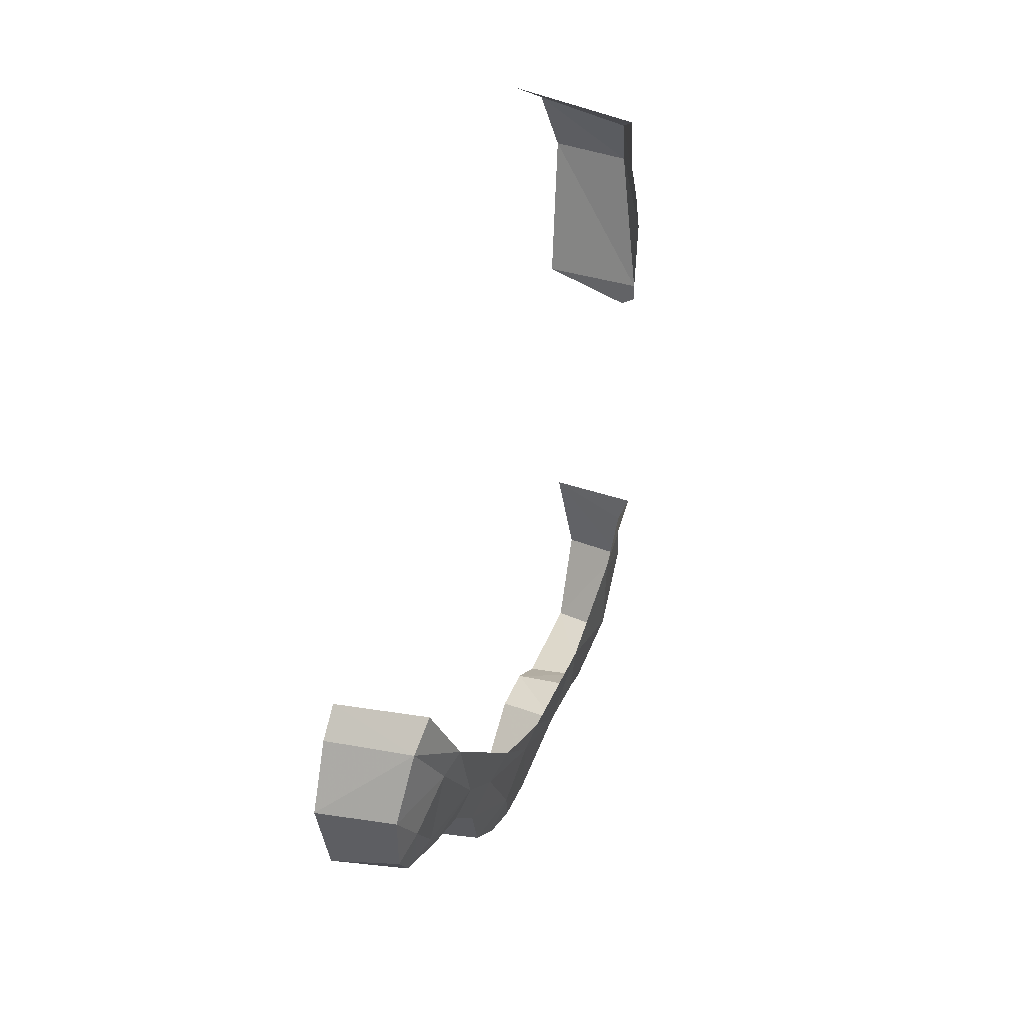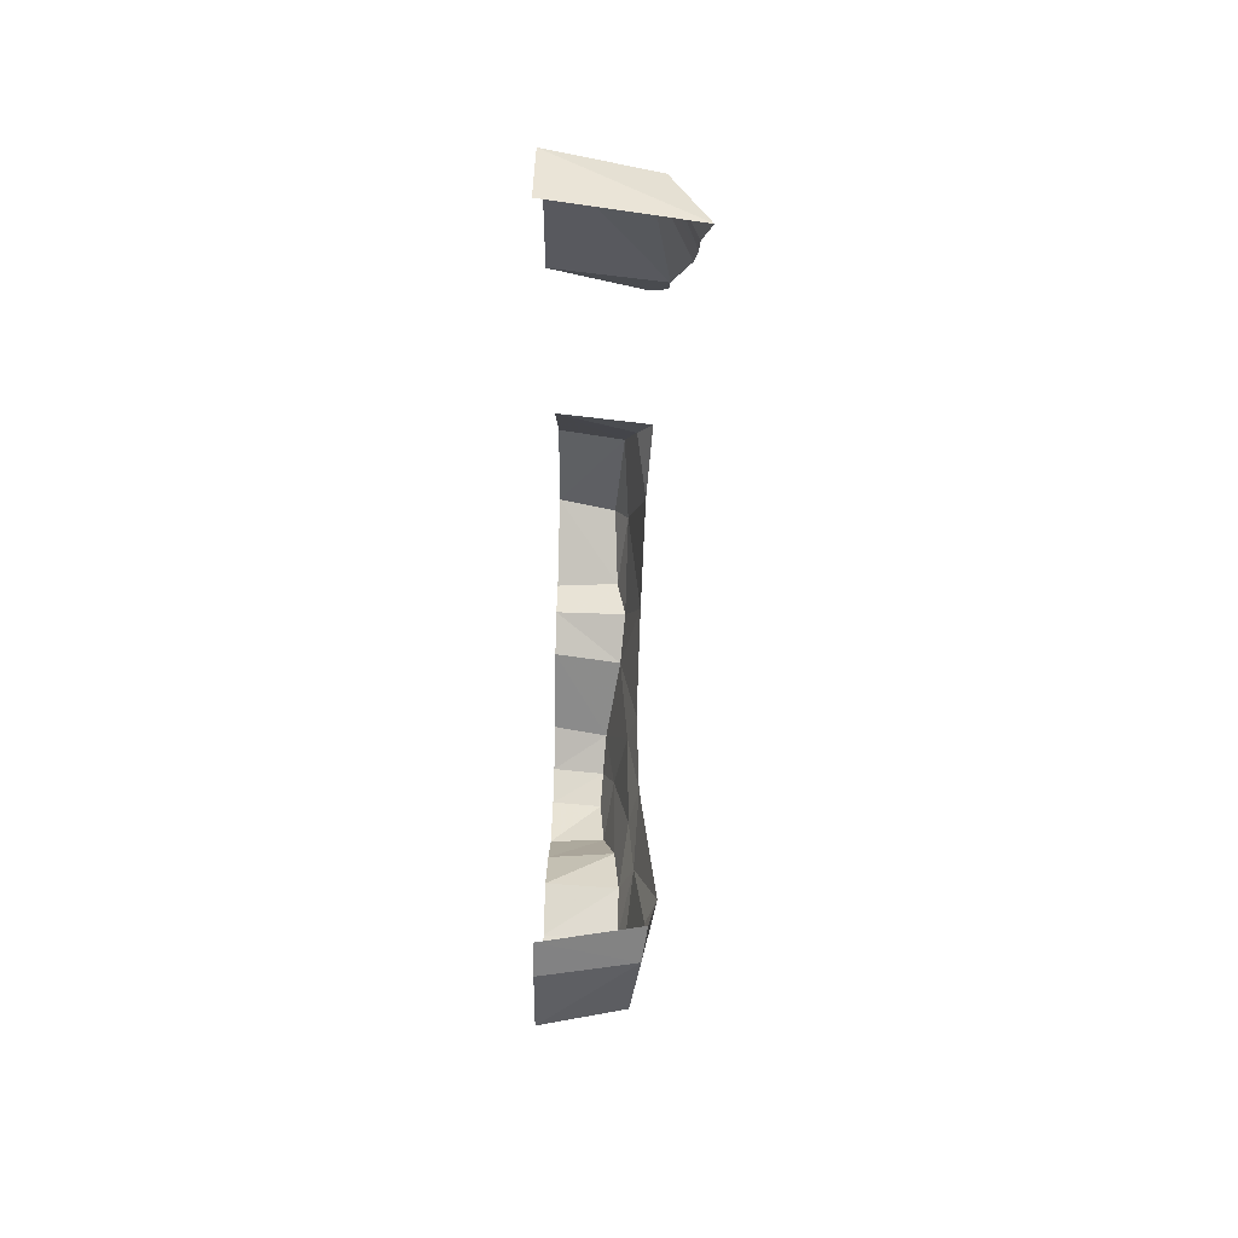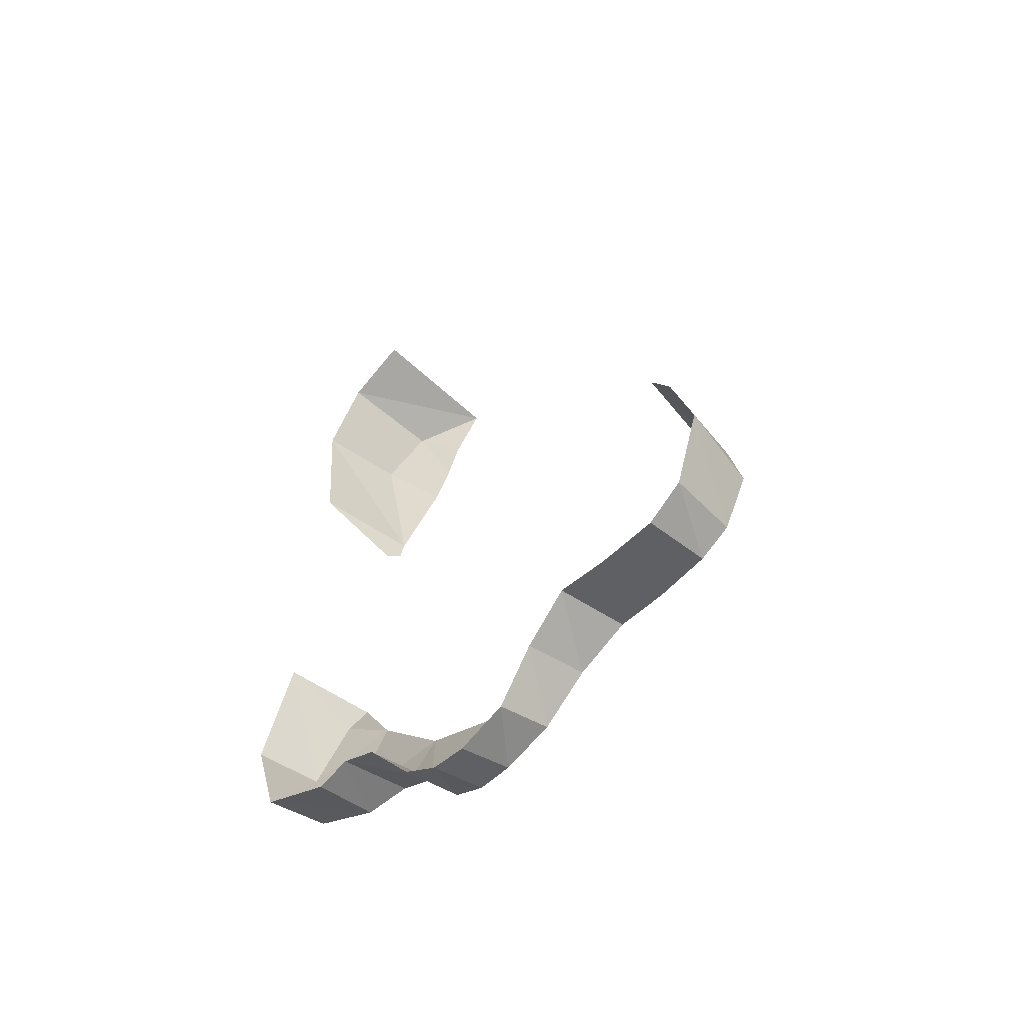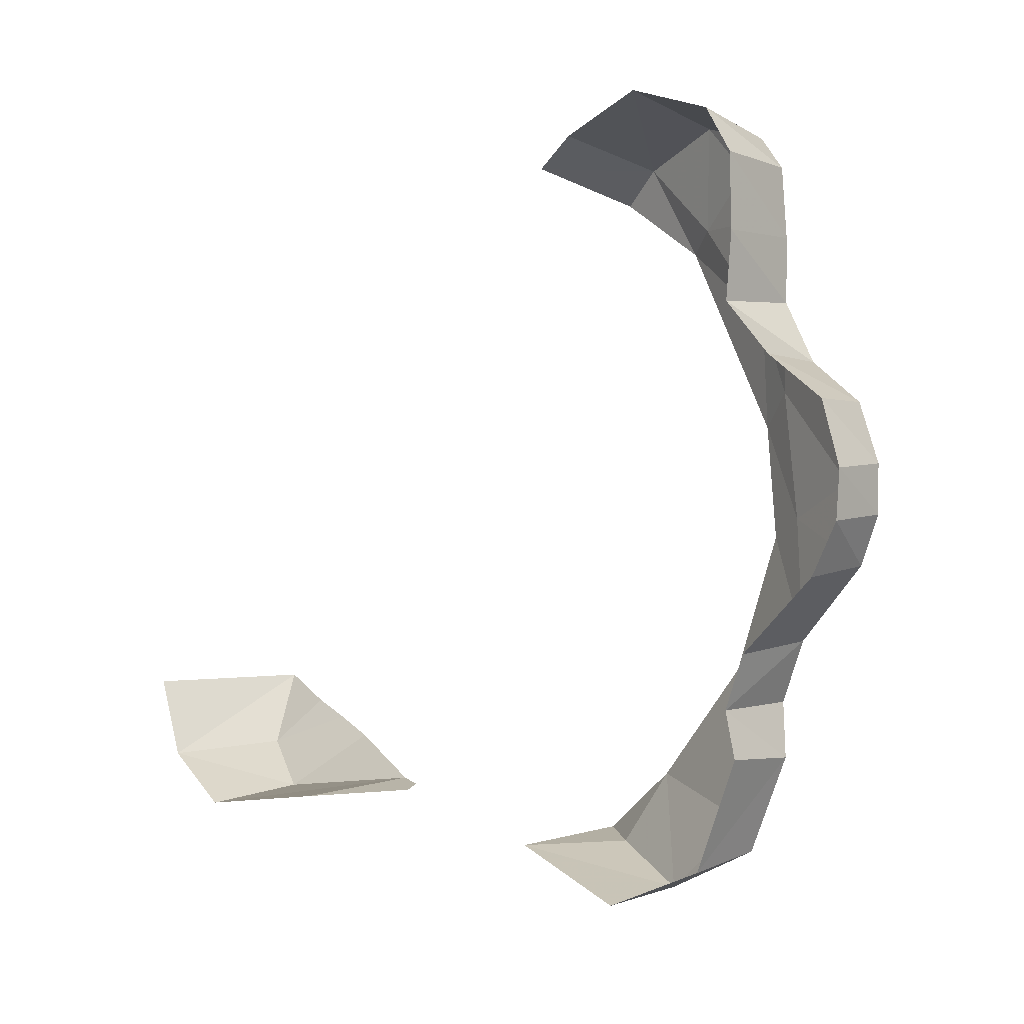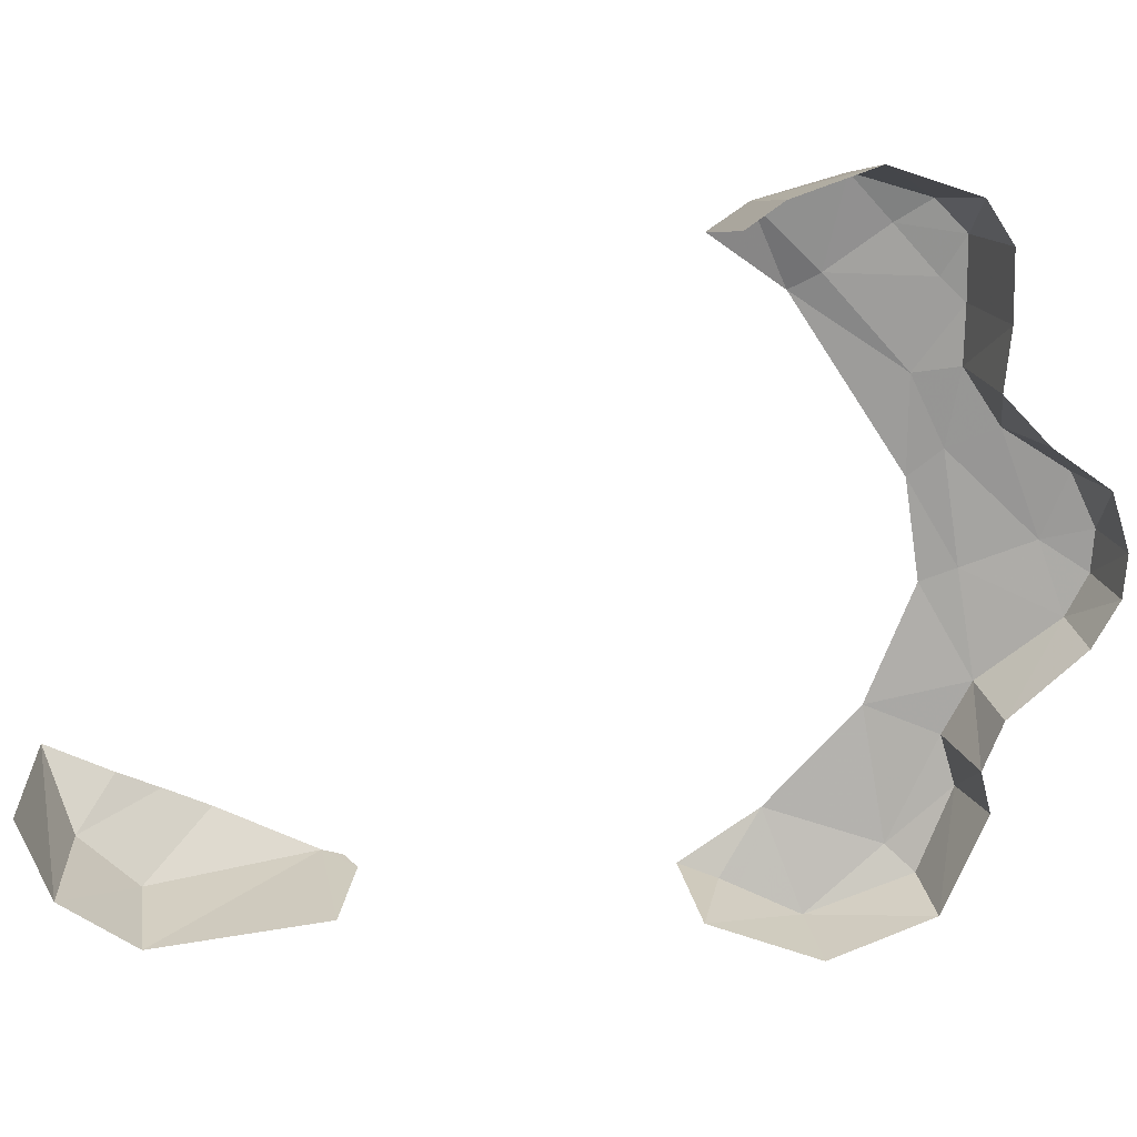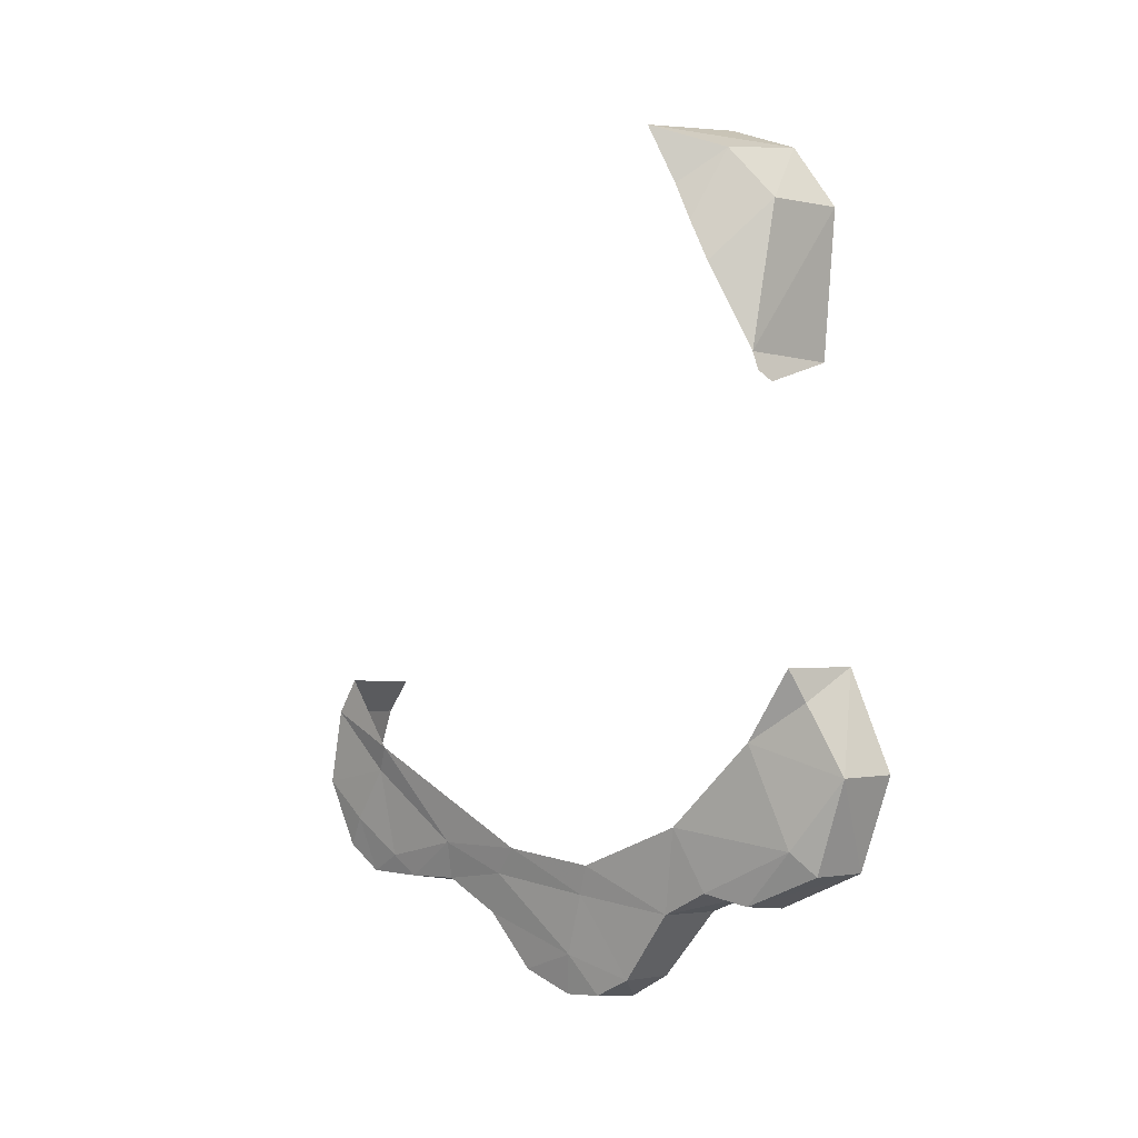
<metadata>
{"format":"obj","ext":"obj","renderer":"f3d","projection":"perspective","resolution":1024,"background":"white","views":[{"elev":26.2,"azim":26.4,"up":"+Y"},{"elev":63.6,"azim":1.4,"up":"+Y"},{"elev":-53.2,"azim":-43.7,"up":"+Y"},{"elev":-3.5,"azim":-41.5,"up":"+Z"},{"elev":16.6,"azim":-100.8,"up":"+Z"},{"elev":-1.8,"azim":125.9,"up":"+Y"}]}
</metadata>
<code>
v 0.1049 -1.662 -0.8327
v 0.1037 -1.679 -0.8373
v 0.0875 -1.688 -0.8417
v 0 -1.662 -0.8449
v 0.1049 -1.662 -0.8327
v 0 -1.662 -0.8449
v 0 -1.522 -0.8566
v 0.1049 -1.662 -0.8327
v 0.08435 -1.526 -0.8434
v 0.1225 -1.582 -0.7976
v 0 -1.522 -0.8566
v 0.08435 -1.526 -0.8434
v 0.1049 -1.662 -0.8327
v 0.08435 -1.526 -0.8434
v 0.0992 -1.479 -0.8048
v 0.1255 -1.545 -0.7815
v 0.1225 -1.582 -0.7976
v 0.0992 -1.479 -0.8048
v 0.126 -1.511 -0.7668
v 0.1255 -1.545 -0.7815
v 0 -1.522 -0.8566
v 0 -1.462 -0.8144
v 0.08435 -1.526 -0.8434
v 0.08435 -1.526 -0.8434
v 0 -1.462 -0.8144
v 0.0992 -1.479 -0.8048
v 0.1346 -1.457 -0.7434
v 0.126 -1.511 -0.7668
v 0.0992 -1.479 -0.8048
v 0.1346 -1.457 -0.7434
v 0.0992 -1.479 -0.8048
v 0 -1.462 -0.8144
v 0 -1.462 -0.8144
v 0 -1.438 -0.7491
v 0.1346 -1.457 -0.7434
v 0 -2.252 -0.636
v 0.0505 -2.246 -0.6296
v 0 -2.255 -0.6002
v 0.0505 -2.246 -0.6296
v 0.049 -2.248 -0.5944
v 0 -2.255 -0.6002
v 0 -2.239 -0.5521
v 0 -2.255 -0.6002
v 0.049 -2.248 -0.5944
v 0.05295 -2.228 -0.6644
v 0 -2.252 -0.636
v 0 -2.229 -0.6735
v 0.0505 -2.246 -0.6296
v 0 -2.252 -0.636
v 0.05295 -2.228 -0.6644
v 0 -2.239 -0.5521
v 0.049 -2.248 -0.5944
v 0.0534 -2.227 -0.5501
v 0.0624 -2.208 -0.6046
v 0.0534 -2.227 -0.5501
v 0.049 -2.248 -0.5944
v 0.05295 -2.228 -0.6644
v 0.0624 -2.208 -0.6046
v 0.0505 -2.246 -0.6296
v 0.0505 -2.246 -0.6296
v 0.0624 -2.208 -0.6046
v 0.049 -2.248 -0.5944
v 0 -2.19 -0.5168
v 0 -2.239 -0.5521
v 0.0534 -2.227 -0.5501
v 0 -2.19 -0.5168
v 0.0534 -2.227 -0.5501
v 0.0651 -2.175 -0.5162
v 0.0534 -2.227 -0.5501
v 0.0624 -2.208 -0.6046
v 0.0651 -2.175 -0.5162
v 0 -2.165 -0.7258
v 0.0661 -2.162 -0.716
v 0.05295 -2.228 -0.6644
v 0 -2.229 -0.6735
v 0 -2.151 -0.4757
v 0 -2.19 -0.5168
v 0.0651 -2.175 -0.5162
v 0.05295 -2.228 -0.6644
v 0.0661 -2.162 -0.716
v 0.0752 -2.149 -0.6273
v 0.0624 -2.208 -0.6046
v 0 -2.165 -0.7258
v 0 -2.148 -0.765
v 0.0661 -2.162 -0.716
v 0 -2.148 -0.765
v 0 -2.157 -0.7994
v 0.0612 -2.149 -0.7993
v 0.0704 -2.145 -0.4219
v 0 -2.155 -0.3689
v 0 -2.156 -0.4254
v 0 -2.151 -0.4757
v 0.0651 -2.175 -0.5162
v 0.0704 -2.145 -0.4698
v 0.0704 -2.145 -0.4219
v 0 -2.156 -0.4254
v 0.0704 -2.145 -0.4698
v 0.0704 -2.145 -0.4698
v 0 -2.156 -0.4254
v 0 -2.151 -0.4757
v 0.06755 -2.144 -0.3704
v 0 -2.155 -0.3689
v 0.0704 -2.145 -0.4219
v 0 -2.148 -0.765
v 0.0612 -2.149 -0.7993
v 0.07 -2.139 -0.7597
v 0.0661 -2.162 -0.716
v 0 -2.148 -0.765
v 0.07 -2.139 -0.7597
v 0.0752 -2.149 -0.6273
v 0.07825 -2.135 -0.534
v 0.0624 -2.208 -0.6046
v 0.0651 -2.175 -0.5162
v 0.0624 -2.208 -0.6046
v 0.07825 -2.135 -0.534
v 0.0704 -2.145 -0.4698
v 0 -2.132 -0.3337
v 0 -2.155 -0.3689
v 0.06755 -2.144 -0.3704
v 0.06755 -2.144 -0.3704
v 0.0704 -2.145 -0.4219
v 0.0769 -2.126 -0.4029
v 0.0661 -2.162 -0.716
v 0.0838 -2.121 -0.6395
v 0.0752 -2.149 -0.6273
v 0 -2.12 -0.88
v 0.05725 -2.119 -0.8679
v 0.0612 -2.149 -0.7993
v 0.0612 -2.149 -0.7993
v 0 -2.157 -0.7994
v 0 -2.12 -0.88
v 0 -2.132 -0.3337
v 0.06755 -2.144 -0.3704
v 0.07345 -2.119 -0.344
v 0.07825 -2.135 -0.534
v 0.0752 -2.149 -0.6273
v 0.08785 -2.109 -0.5574
v 0.0752 -2.149 -0.6273
v 0.0838 -2.121 -0.6395
v 0.08785 -2.109 -0.5574
v 0.0704 -2.145 -0.4219
v 0.0704 -2.145 -0.4698
v 0.08435 -2.109 -0.4763
v 0.0769 -2.126 -0.4029
v 0.0704 -2.145 -0.4219
v 0.08435 -2.109 -0.4763
v 0.0704 -2.145 -0.4698
v 0.07825 -2.135 -0.534
v 0.08435 -2.109 -0.4763
v 0.05725 -2.119 -0.8679
v 0.07085 -2.097 -0.8477
v 0.0612 -2.149 -0.7993
v 0.0612 -2.149 -0.7993
v 0.07085 -2.097 -0.8477
v 0.07 -2.139 -0.7597
v 0.0769 -2.126 -0.4029
v 0.08415 -2.091 -0.363
v 0.06755 -2.144 -0.3704
v 0.08415 -2.091 -0.363
v 0.07345 -2.119 -0.344
v 0.06755 -2.144 -0.3704
v 0.07 -2.139 -0.7597
v 0.07085 -2.097 -0.8477
v 0.08535 -2.08 -0.7367
v 0.0661 -2.162 -0.716
v 0.08535 -2.08 -0.7367
v 0.0838 -2.121 -0.6395
v 0.07 -2.139 -0.7597
v 0.08535 -2.08 -0.7367
v 0.0661 -2.162 -0.716
v 0.07345 -2.119 -0.344
v 0.0831 -2.056 -0.325
v 0 -2.057 -0.308
v 0 -2.132 -0.3337
v 0.07345 -2.119 -0.344
v 0.08415 -2.091 -0.363
v 0.0831 -2.056 -0.325
v 0.0831 -2.056 -0.325
v 0.08415 -2.091 -0.363
v 0.0954 -2.041 -0.4002
v 0.08435 -2.109 -0.4763
v 0.0954 -2.041 -0.4002
v 0.0769 -2.126 -0.4029
v 0.0954 -2.041 -0.4002
v 0.08415 -2.091 -0.363
v 0.0769 -2.126 -0.4029
v 0.06605 -2.031 -0.8998
v 0.07085 -2.097 -0.8477
v 0.05725 -2.119 -0.8679
v 0.06605 -2.031 -0.8998
v 0.05725 -2.119 -0.8679
v 0 -2.12 -0.88
v 0 -2.12 -0.88
v 0 -2.031 -0.9096
v 0.06605 -2.031 -0.8998
v 0.08435 -2.109 -0.4763
v 0.07825 -2.135 -0.534
v 0.08785 -2.109 -0.5574
v 0.08785 -2.109 -0.5574
v 0.1064 -2.018 -0.4145
v 0.08435 -2.109 -0.4763
v 0.08435 -2.109 -0.4763
v 0.1064 -2.018 -0.4145
v 0.0954 -2.041 -0.4002
v 0.07085 -2.097 -0.8477
v 0.06605 -2.031 -0.8998
v 0.08825 -2.002 -0.8165
v 0.08535 -2.08 -0.7367
v 0.07085 -2.097 -0.8477
v 0.08825 -2.002 -0.8165
v 0 -2.057 -0.308
v 0.0831 -2.056 -0.325
v 0.09315 -1.985 -0.3454
v 0.0954 -2.041 -0.4002
v 0.1064 -2.018 -0.4145
v 0.09315 -1.985 -0.3454
v 0.09315 -1.985 -0.3454
v 0 -1.987 -0.3309
v 0 -2.057 -0.308
v 0.09315 -1.985 -0.3454
v 0.0831 -2.056 -0.325
v 0.0954 -2.041 -0.4002
v 0.07845 -1.967 -0.8694
v 0.08825 -2.002 -0.8165
v 0.06605 -2.031 -0.8998
v 0.09835 -1.953 -0.3681
v 0.09315 -1.985 -0.3454
v 0.1064 -2.018 -0.4145
v 0.09315 -1.985 -0.3454
v 0.09835 -1.953 -0.3681
v 0 -1.956 -0.3517
v 0 -1.987 -0.3309
v 0.08825 -2.002 -0.8165
v 0.07845 -1.967 -0.8694
v 0.0938 -1.937 -0.8606
v 0.07845 -1.967 -0.8694
v 0 -1.937 -0.8708
v 0.0938 -1.937 -0.8606
v 0 -1.937 -0.8708
v 0.07845 -1.967 -0.8694
v 0.06605 -2.031 -0.8998
v 0 -1.937 -0.8708
v 0.06605 -2.031 -0.8998
v 0 -2.031 -0.9096
g mesh7462798
f 1 2 3
f 3 4 1
f 5 6 7
f 8 9 10
f 11 12 13
f 14 15 16
f 16 17 14
f 18 19 20
f 21 22 23
f 24 25 26
f 27 28 29
f 30 31 32
f 33 34 35
g mesh7462799
f 36 37 38
f 39 40 41
f 42 43 44
f 45 46 47
f 48 49 50
f 51 52 53
f 54 55 56
f 57 58 59
f 60 61 62
f 63 64 65
f 66 67 68
f 69 70 71
f 72 73 74
f 74 75 72
f 76 77 78
f 79 80 81
f 81 82 79
f 83 84 85
f 86 87 88
f 89 90 91
f 92 93 94
f 95 96 97
f 98 99 100
f 101 102 103
f 104 105 106
f 107 108 109
f 110 111 112
f 113 114 115
f 115 116 113
f 117 118 119
f 120 121 122
f 123 124 125
f 126 127 128
f 129 130 131
f 132 133 134
f 135 136 137
f 138 139 140
f 141 142 143
f 144 145 146
f 147 148 149
f 150 151 152
f 153 154 155
f 156 157 158
f 159 160 161
f 162 163 164
f 165 166 167
f 168 169 170
f 171 172 173
f 173 174 171
f 175 176 177
f 178 179 180
f 181 182 183
f 184 185 186
f 187 188 189
f 190 191 192
f 193 194 195
f 196 197 198
f 199 200 201
f 202 203 204
f 205 206 207
f 208 209 210
f 211 212 213
f 214 215 216
f 217 218 219
f 220 221 222
f 223 224 225
f 226 227 228
f 229 230 231
f 231 232 229
f 233 234 235
f 236 237 238
f 239 240 241
f 242 243 244

</code>
